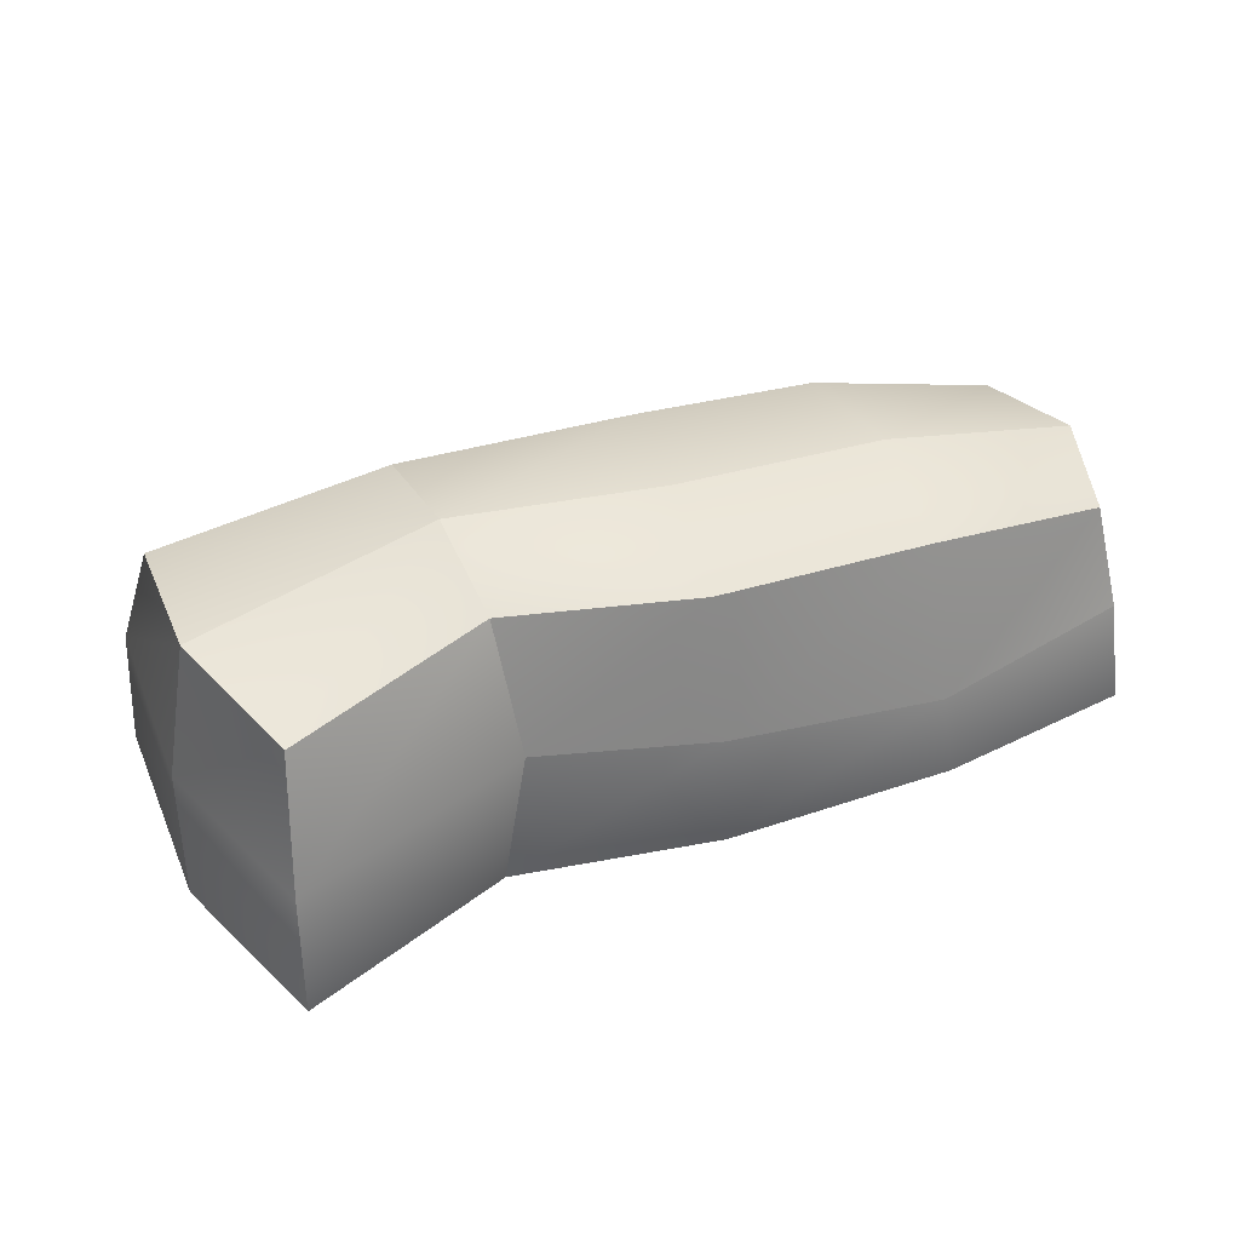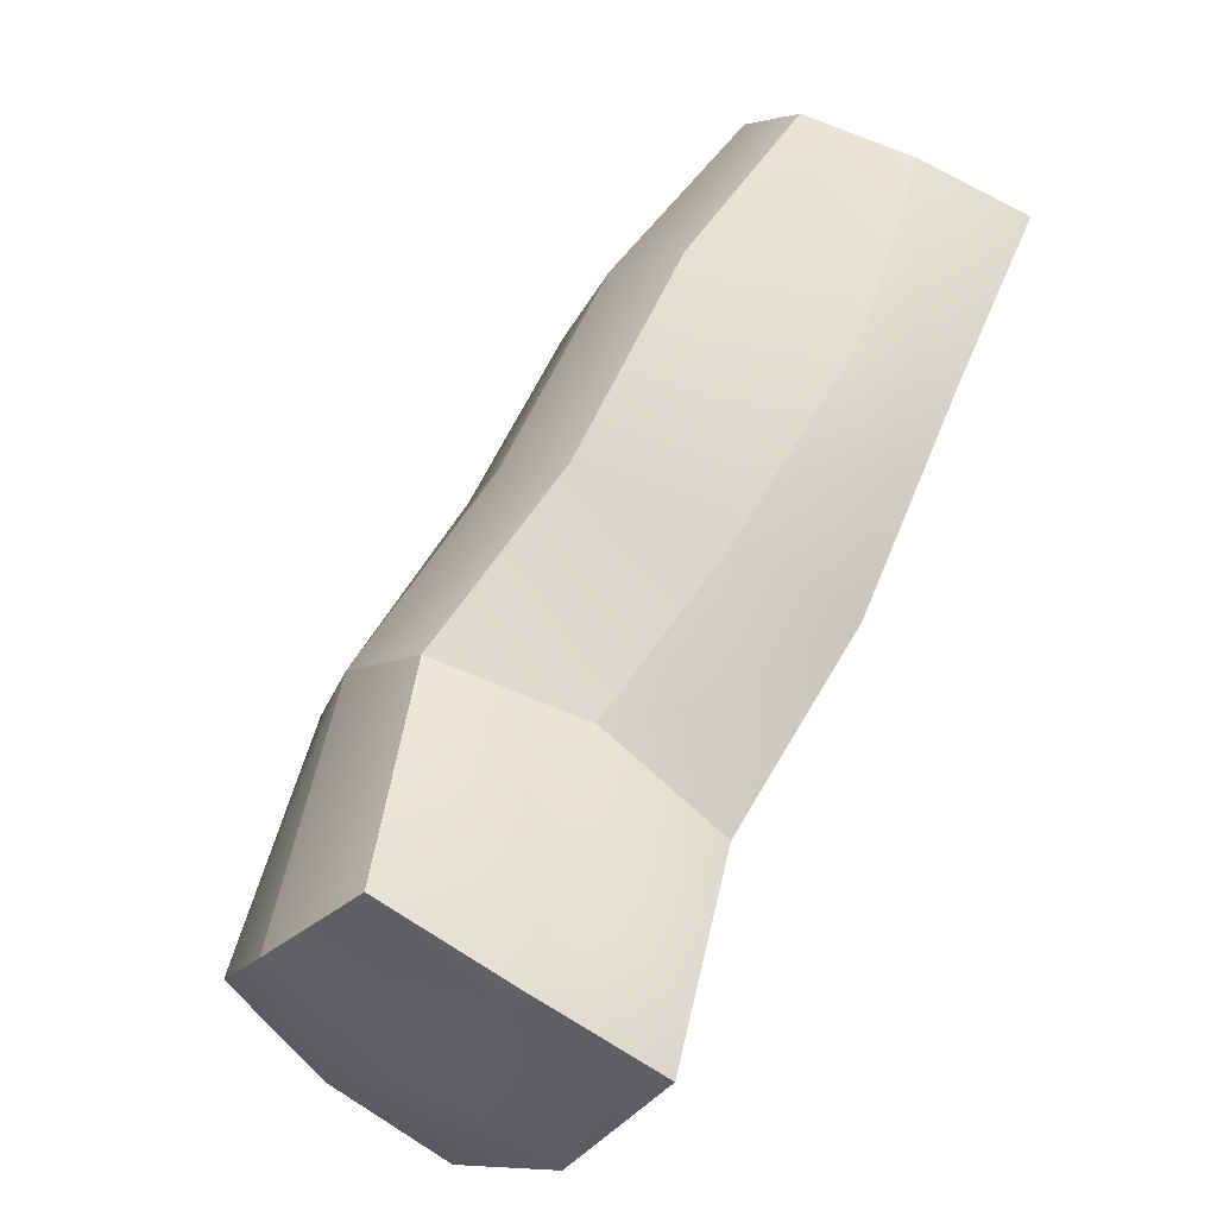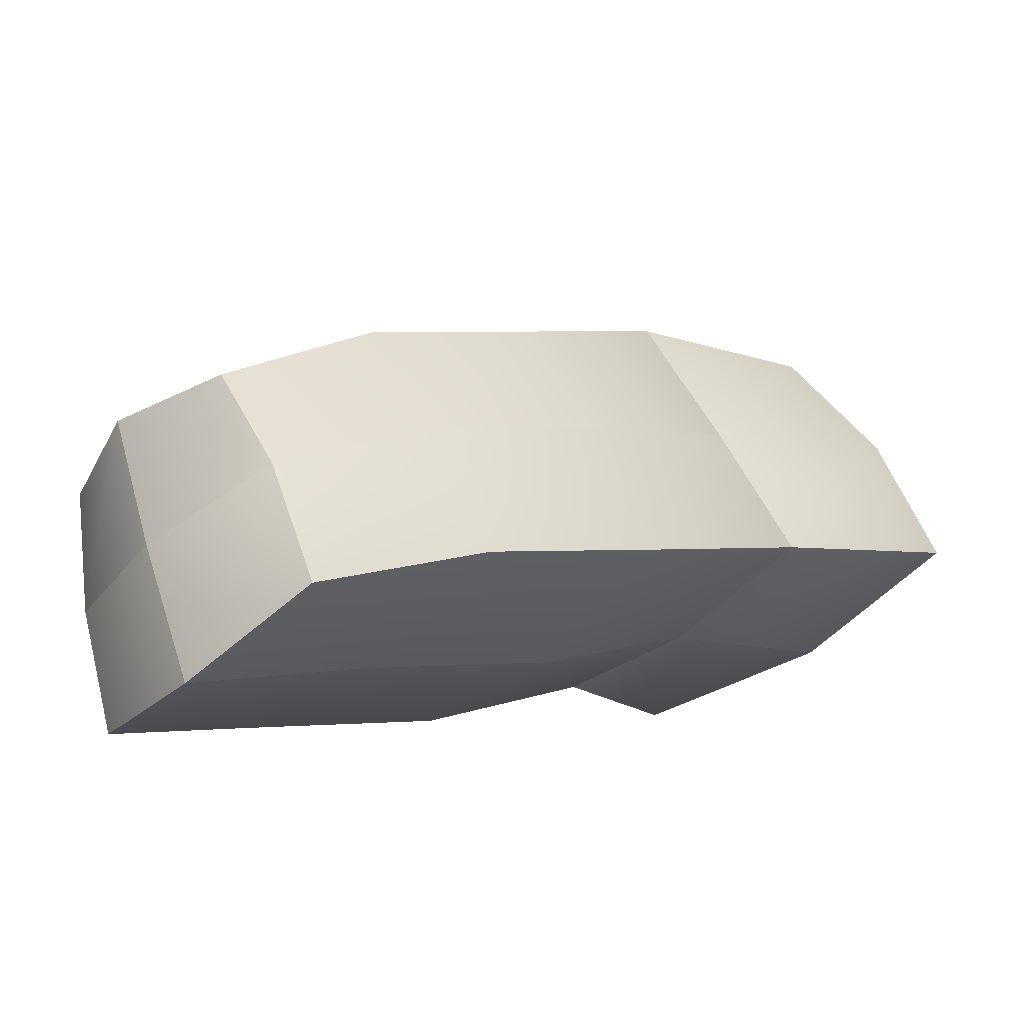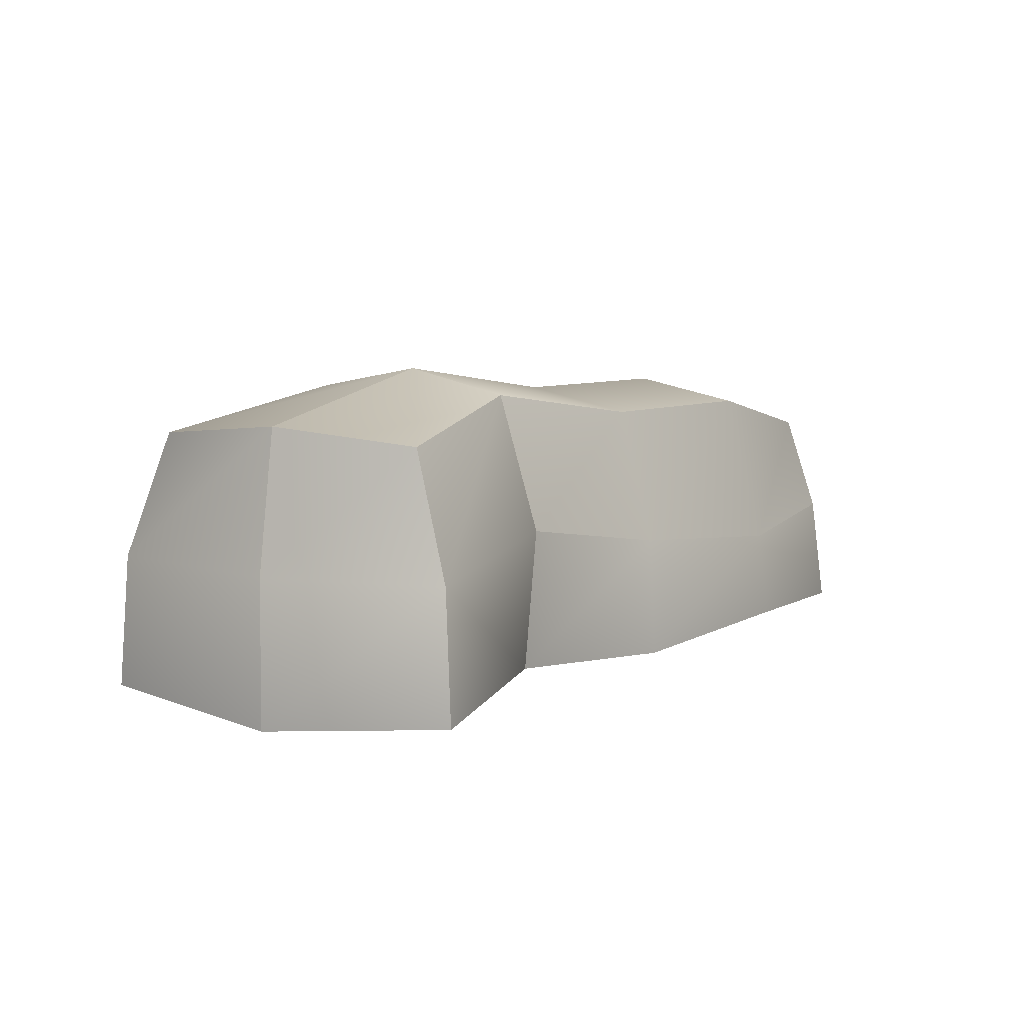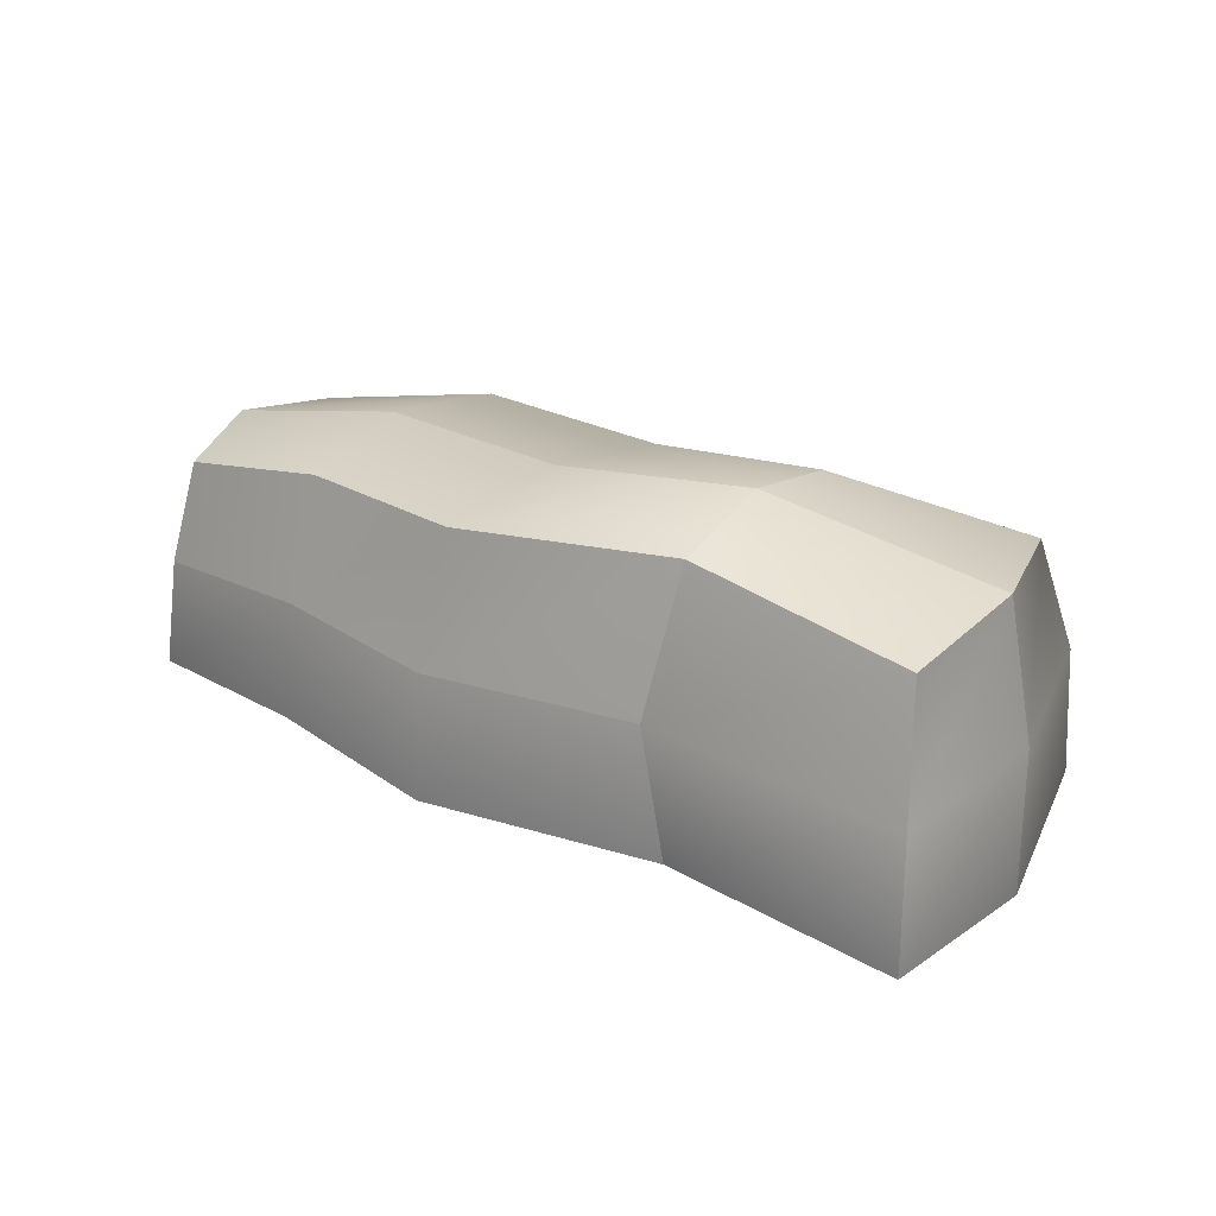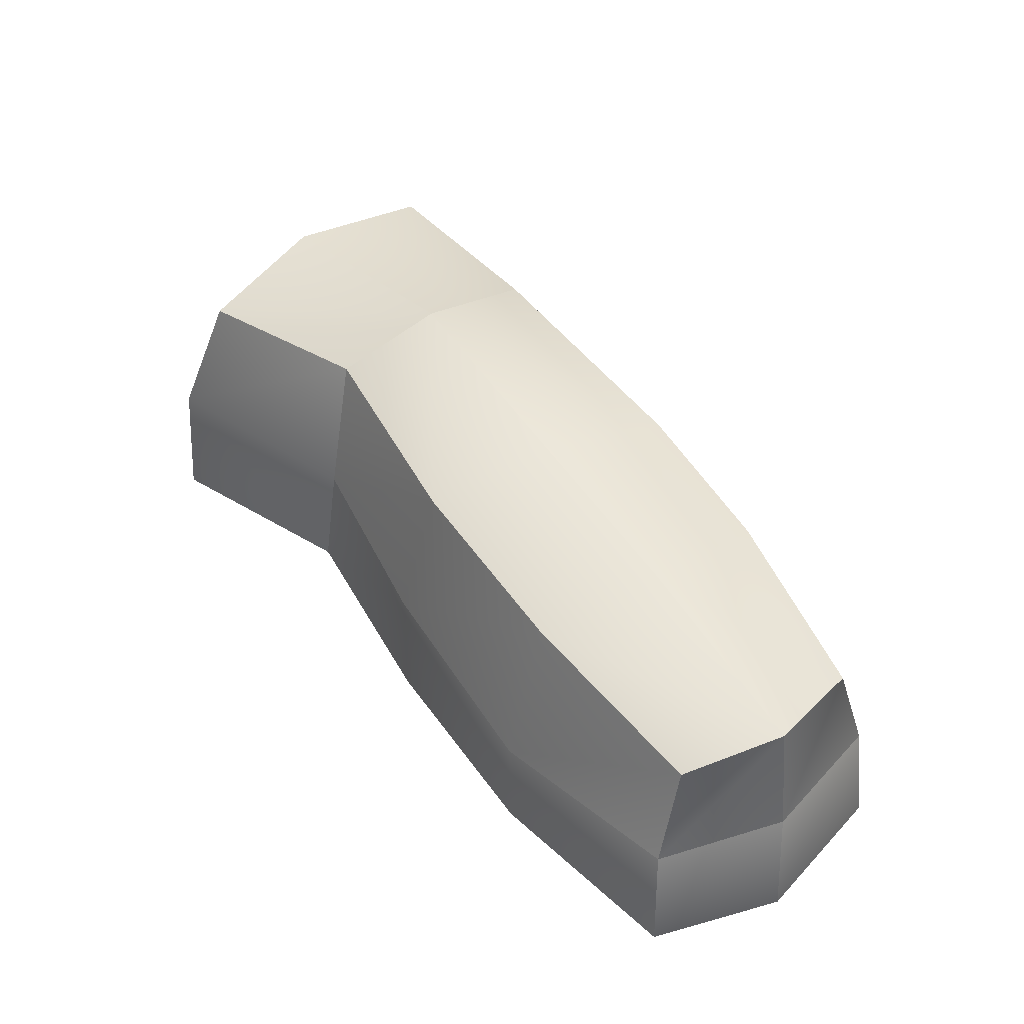
<metadata>
{"format":"obj","ext":"obj","renderer":"f3d","projection":"perspective","resolution":1024,"background":"white","views":[{"elev":41.8,"azim":-157.8,"up":"+Y"},{"elev":-64.3,"azim":-125.5,"up":"+Z"},{"elev":69.8,"azim":-21.2,"up":"+Z"},{"elev":7.9,"azim":171.7,"up":"+Y"},{"elev":26.9,"azim":81.7,"up":"+Y"},{"elev":45.9,"azim":-79.2,"up":"+Y"}]}
</metadata>
<code>
g default
v -42.91 14.5 44.24
v 42.19 17.31 -45.46
v -15.6 16.2 -14.35
v -1.246 37.37 4.334
v 13.38 17.09 23.28
v -1.184 -3.904 5.048
v -22.28 37.06 23.05
v -5.715 18.24 38.19
v -24.12 -2.052 24.52
v -37.33 13.46 5.609
v 3.714 20.19 -29.47
v 19.72 -1.261 -16.78
v 33.07 18.96 -1.167
v 19.5 42.01 -17.15
v -27.41 -0.2176 55.02
v -6.498 1.226 39.64
v -28.5 28.86 49.55
v -9.076 34.5 34.06
v -48.62 28.81 30.38
v -32.94 34.49 9.086
v -54.63 -0.2051 29.08
v -38.96 1.218 6.085
v -26.8 15.15 53.18
v -41.27 30.69 42.81
v 53.51 34.5 -28.16
v 40.22 36.51 -42.63
v -52.61 15.14 28.59
v 22.46 34.52 -51.52
v 19.55 17.59 -57.51
v -43.99 -2.76 45.14
v 19.05 -0.3881 -58.54
v 42.3 -2.948 -45.41
v 59.46 17.59 -26.49
v 60.77 -0.3977 -26.11
v -11.96 34.77 -10.28
v 9.466 34.77 18.94
v 14 -0.6246 24.13
v -16.38 -0.6355 -14.16
v 8.428 38.92 -27.64
v 30.94 38.93 -6.594
v 36.35 1.466 -3.546
v 5.663 1.443 -32.1
g pCube35
f 25 26 14 40
f 39 28 29 11
f 12 32 34 41
f 26 25 33 2
f 17 24 1 23
f 29 31 42 11
f 30 15 23 1
f 41 34 33 13
f 34 32 2 33
f 24 19 27 1
f 21 30 1 27
f 42 31 32 12
f 32 31 29 2
f 28 26 2 29
f 14 26 28 39
f 20 35 3 10
f 20 7 4 35
f 18 36 4 7
f 36 18 8 5
f 16 37 5 8
f 9 6 37 16
f 22 38 6 9
f 10 3 38 22
f 35 4 14 39
f 14 4 36 40
f 40 36 5 13
f 5 37 41 13
f 41 37 6 12
f 12 6 38 42
f 42 38 3 11
f 35 39 11 3
f 17 18 7 24
f 18 17 23 8
f 15 16 8 23
f 30 9 16 15
f 21 22 9 30
f 27 10 22 21
f 19 20 10 27
f 24 7 20 19
f 25 40 13 33

</code>
